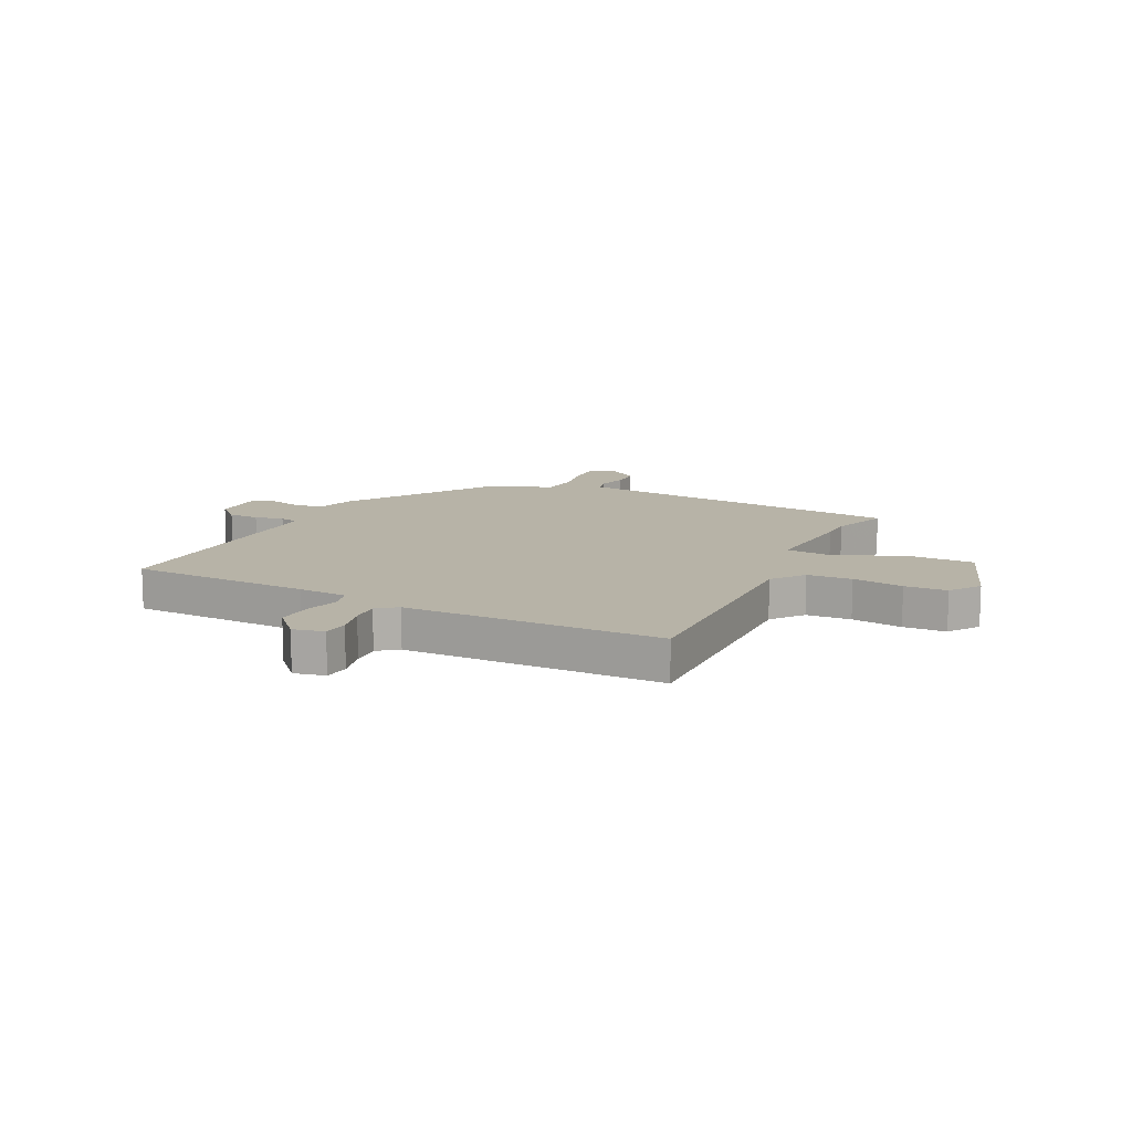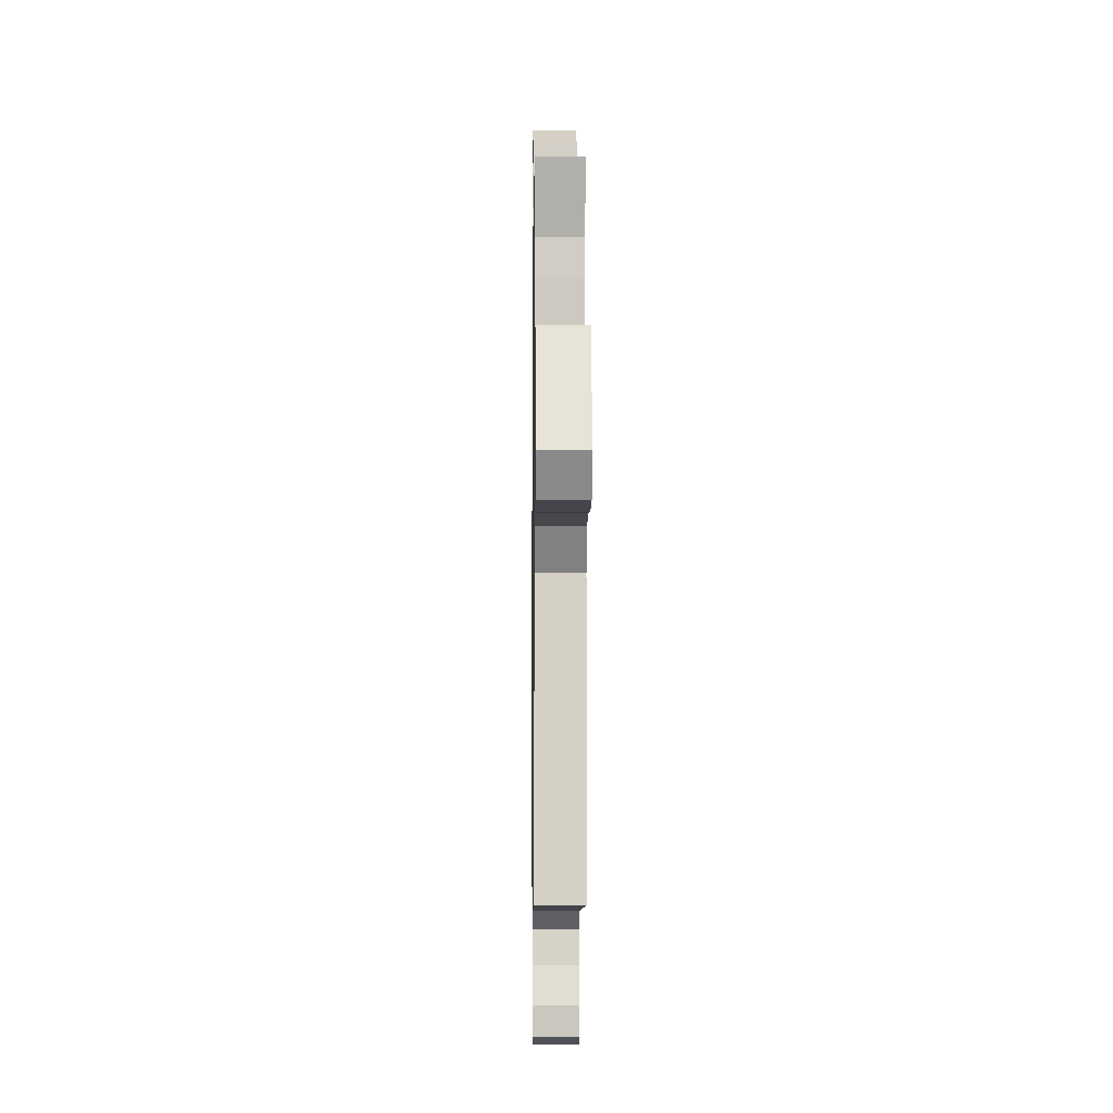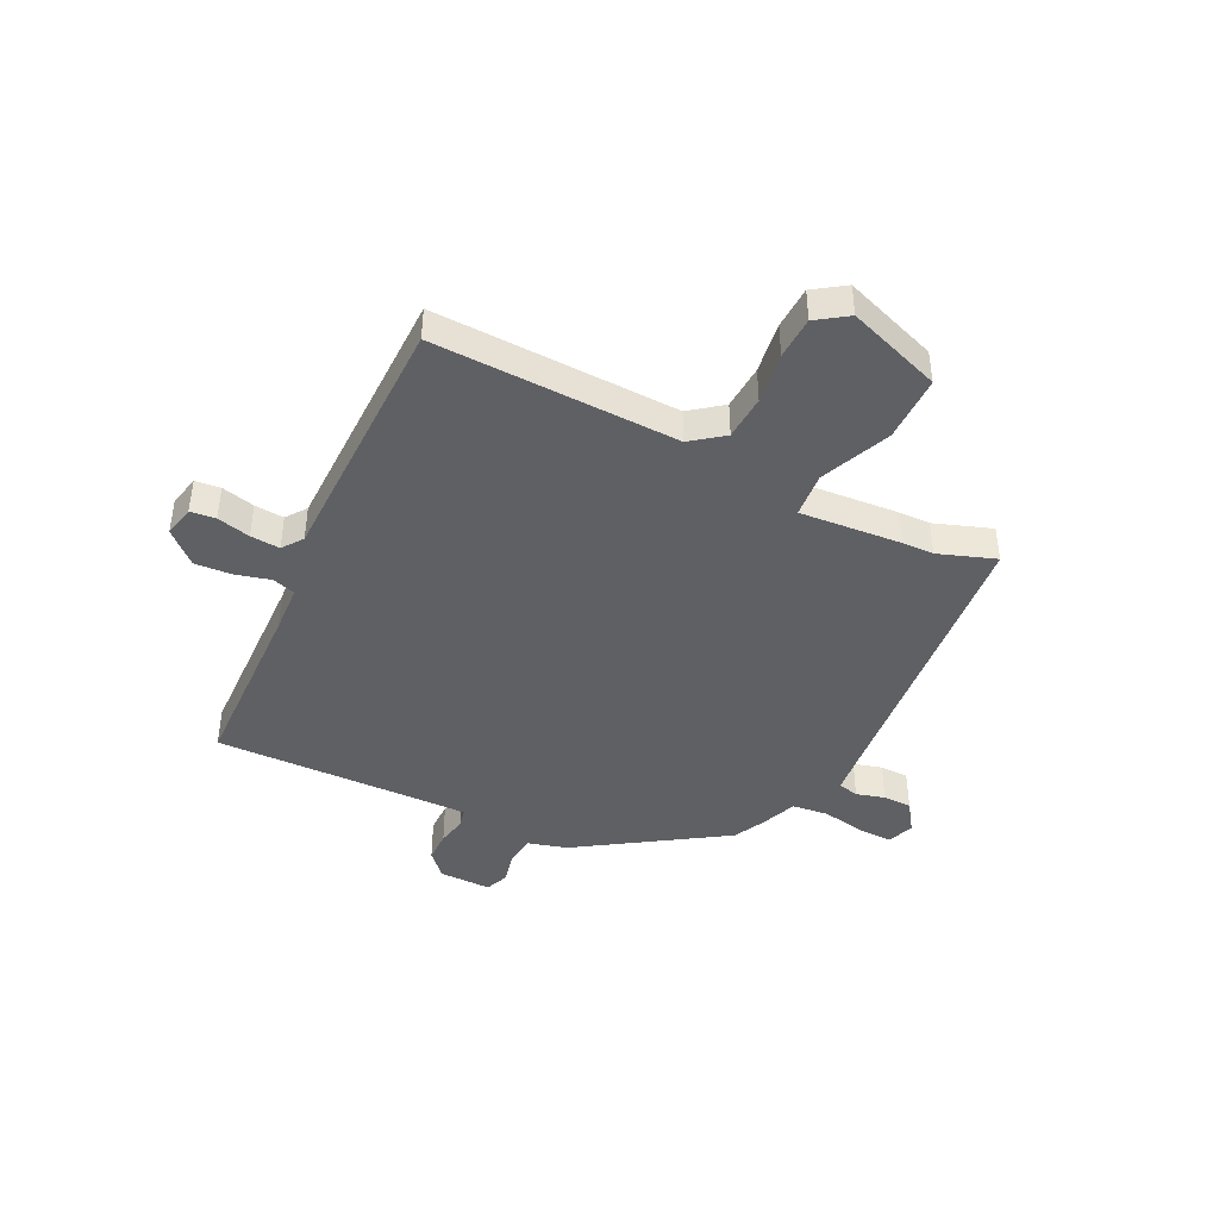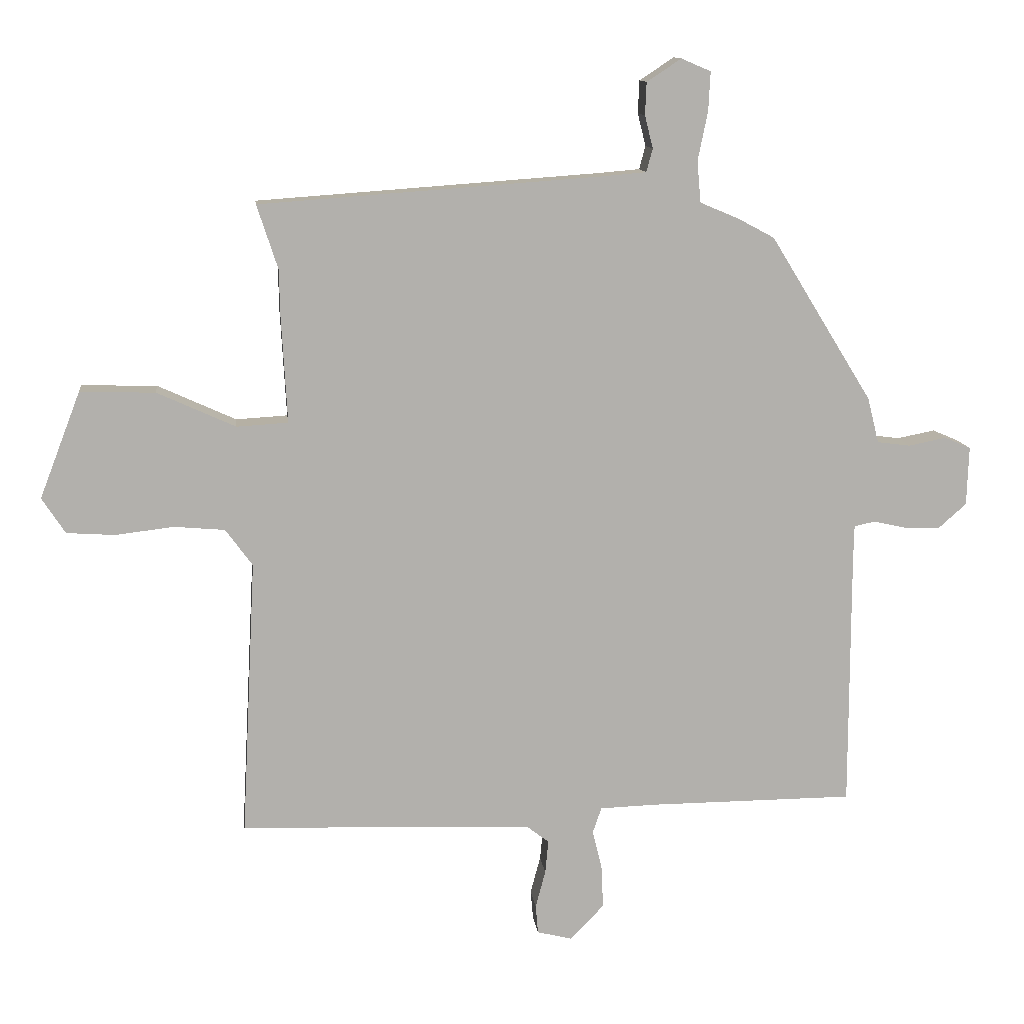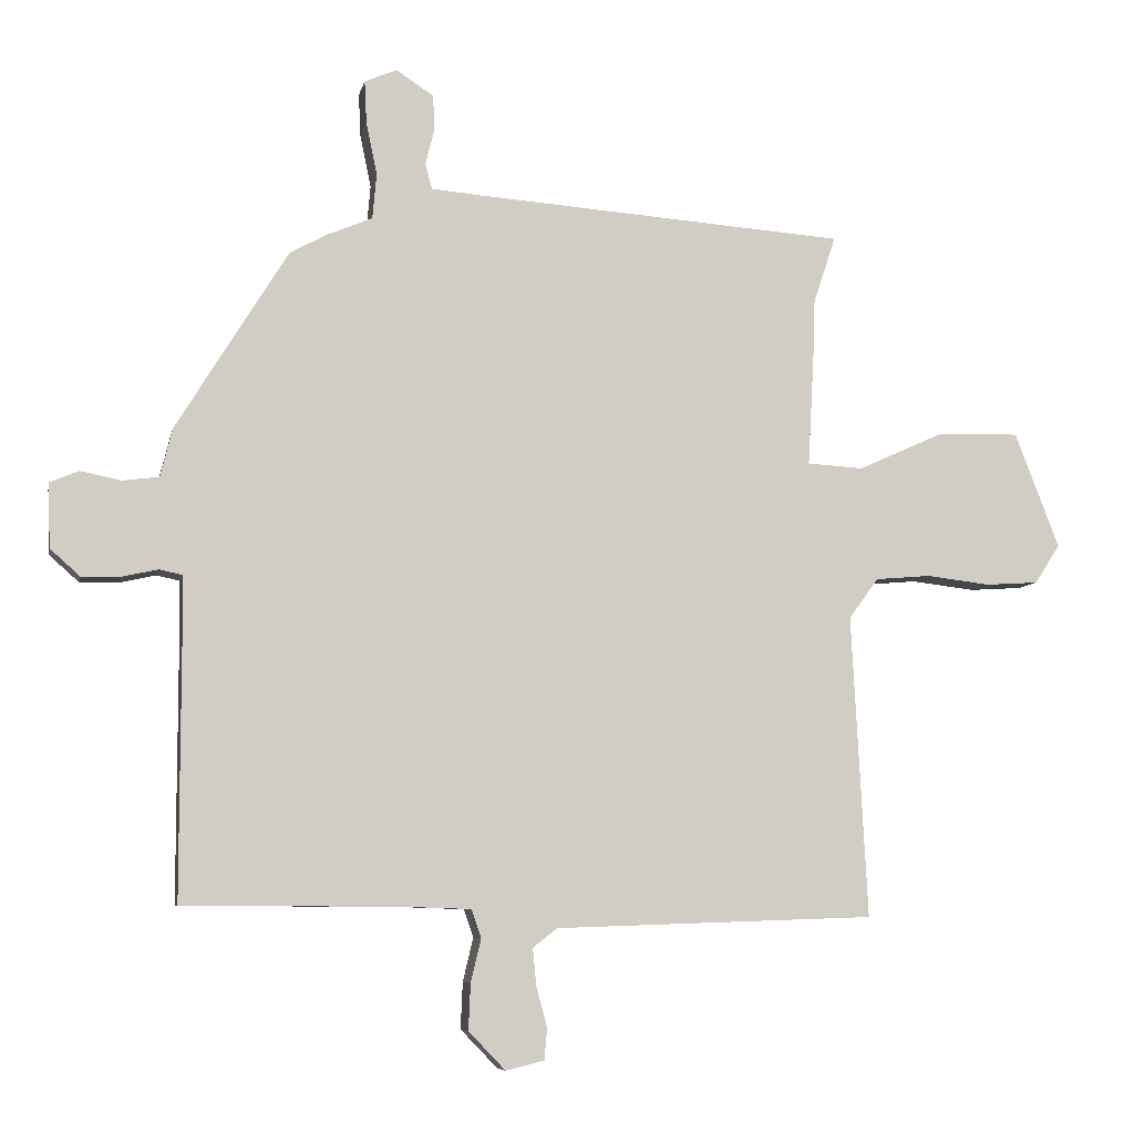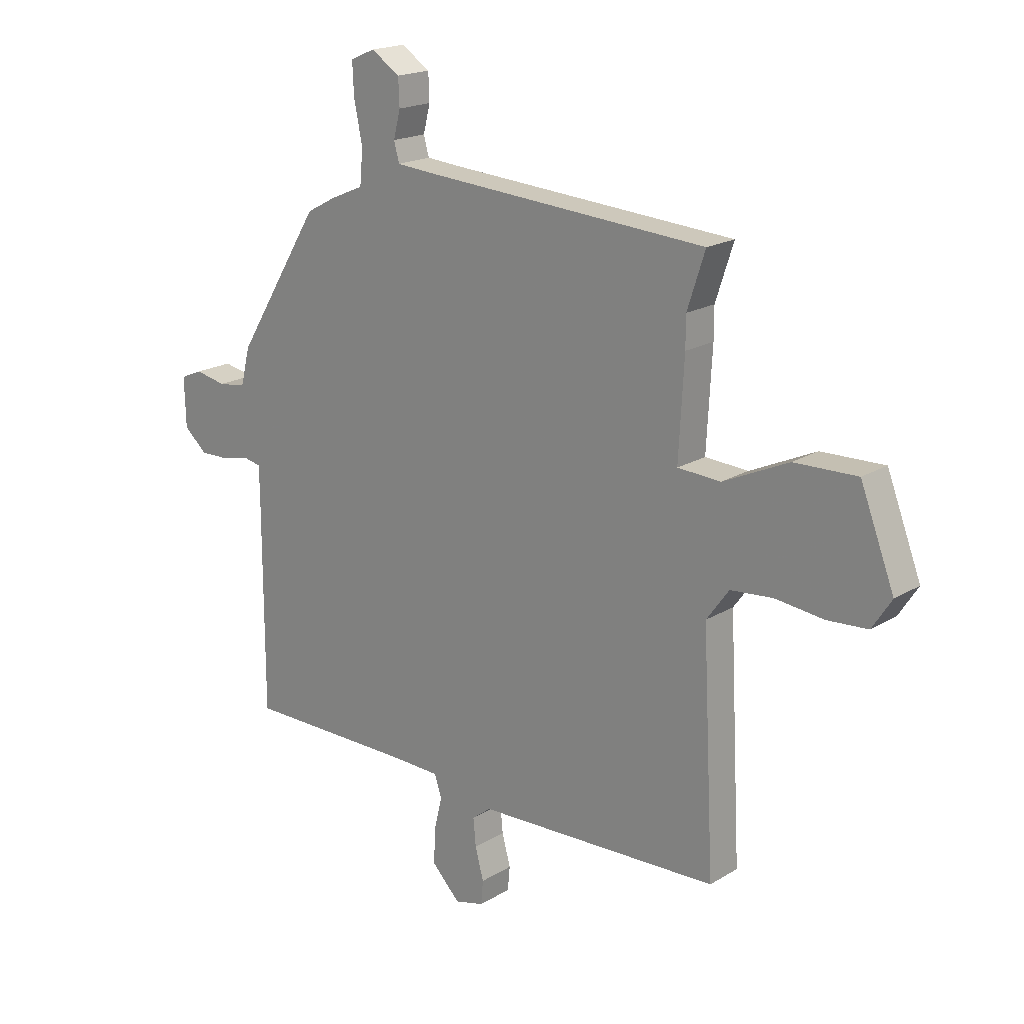
<metadata>
{"format":"obj","ext":"obj","renderer":"f3d","projection":"perspective","resolution":1024,"background":"white","views":[{"elev":12.6,"azim":-152.4,"up":"+Y"},{"elev":-6.4,"azim":-90.7,"up":"+Z"},{"elev":-43.2,"azim":-114.8,"up":"+Y"},{"elev":11.8,"azim":-6.5,"up":"+Z"},{"elev":-7.3,"azim":168.6,"up":"+Z"},{"elev":18.8,"azim":-138.9,"up":"+Z"}]}
</metadata>
<code>
v 0.468 0.07 -0.5
v 0.139 0.07 -0.502
v 0.051 0.07 -0.505
v 0.037 0.07 -0.546
v 0.052 0.07 -0.609
v 0.055 0.07 -0.677
v 0.001 0.07 -0.733
v -0.055 0.07 -0.719
v -0.059 0.07 -0.673
v -0.043 0.07 -0.613
v -0.038 0.07 -0.56
v -0.074 0.07 -0.532
v -0.541 0.07 -0.516
v -0.518 0.07 -0.074
v -0.561 0.07 -0.015
v -0.642 0.07 -0.008
v -0.735 0.07 -0.019
v -0.812 0.07 -0.014
v -0.849 0.07 0.043
v -0.784 0.07 0.212
v -0.664 0.07 0.209
v -0.539 0.07 0.152
v -0.457 0.07 0.157
v -0.467 0.07 0.341
v -0.467 0.07 0.399
v -0.501 0.07 0.503
v 0.045 0.07 0.542
v 0.115 0.07 0.548
v 0.125 0.07 0.585
v 0.112 0.07 0.637
v 0.114 0.07 0.689
v 0.169 0.07 0.725
v 0.216 0.07 0.705
v 0.213 0.07 0.643
v 0.197 0.07 0.565
v 0.203 0.07 0.499
v 0.267 0.07 0.472
v 0.323 0.07 0.442
v 0.486 0.07 0.178
v 0.504 0.07 0.106
v 0.557 0.07 0.099
v 0.617 0.07 0.111
v 0.659 0.07 0.093
v 0.656 0.07 -0.001
v 0.612 0.07 -0.04
v 0.556 0.07 -0.039
v 0.503 0.07 -0.027
v 0.469 0.07 -0.034
v 0.468 0.07 -0.09
v 0.468 0 -0.5
v 0.139 0 -0.502
v 0.051 0 -0.505
v 0.037 0 -0.546
v 0.052 0 -0.609
v 0.055 0 -0.677
v 0.001 0 -0.733
v -0.055 0 -0.719
v -0.059 0 -0.673
v -0.043 0 -0.613
v -0.038 0 -0.56
v -0.074 0 -0.532
v -0.541 0 -0.516
v -0.518 0 -0.074
v -0.561 0 -0.015
v -0.642 0 -0.008
v -0.735 0 -0.019
v -0.812 0 -0.014
v -0.849 0 0.043
v -0.784 0 0.212
v -0.664 0 0.209
v -0.539 0 0.152
v -0.457 0 0.157
v -0.467 0 0.341
v -0.467 0 0.399
v -0.501 0 0.503
v 0.045 0 0.542
v 0.115 0 0.548
v 0.125 0 0.585
v 0.112 0 0.637
v 0.114 0 0.689
v 0.169 0 0.725
v 0.216 0 0.705
v 0.213 0 0.643
v 0.197 0 0.565
v 0.203 0 0.499
v 0.267 0 0.472
v 0.323 0 0.442
v 0.486 0 0.178
v 0.504 0 0.106
v 0.557 0 0.099
v 0.617 0 0.111
v 0.659 0 0.093
v 0.656 0 -0.001
v 0.612 0 -0.04
v 0.556 0 -0.039
v 0.503 0 -0.027
v 0.469 0 -0.034
v 0.468 0 -0.09
f 45 46 47
f 44 45 47
f 43 44 47
f 42 43 47
f 41 42 47
f 40 41 47 48
f 39 40 48
f 38 39 48
f 37 38 48
f 36 37 48
f 33 34 35
f 32 33 35
f 31 32 35
f 30 31 35
f 29 30 35
f 28 29 35 36
f 36 48 49
f 28 36 49
f 27 28 49
f 23 24 25
f 20 21 22
f 19 20 22
f 18 19 22
f 17 18 22
f 16 17 22
f 15 16 22 23
f 14 15 23
f 12 13 14 23
f 11 12 23 25
f 8 9 10
f 7 8 10
f 6 7 10
f 5 6 10
f 4 5 10
f 3 4 10 11
f 49 1 2
f 27 49 2
f 26 27 2
f 25 26 2
f 25 2 3
f 3 11 25
f 96 95 94
f 96 94 93
f 96 93 92
f 96 92 91
f 96 91 90
f 97 96 90 89
f 97 89 88
f 97 88 87
f 97 87 86
f 97 86 85
f 84 83 82
f 84 82 81
f 84 81 80
f 84 80 79
f 84 79 78
f 85 84 78 77
f 98 97 85
f 98 85 77
f 98 77 76
f 74 73 72
f 71 70 69
f 71 69 68
f 71 68 67
f 71 67 66
f 71 66 65
f 72 71 65 64
f 72 64 63
f 72 63 62 61
f 74 72 61 60
f 59 58 57
f 59 57 56
f 59 56 55
f 59 55 54
f 59 54 53
f 60 59 53 52
f 51 50 98
f 51 98 76
f 51 76 75
f 51 75 74
f 52 51 74
f 74 60 52
f 1 50 51 2
f 2 51 52 3
f 3 52 53 4
f 4 53 54 5
f 5 54 55 6
f 6 55 56 7
f 7 56 57 8
f 8 57 58 9
f 9 58 59 10
f 10 59 60 11
f 11 60 61 12
f 12 61 62 13
f 13 62 63 14
f 14 63 64 15
f 15 64 65 16
f 16 65 66 17
f 17 66 67 18
f 18 67 68 19
f 19 68 69 20
f 20 69 70 21
f 21 70 71 22
f 22 71 72 23
f 23 72 73 24
f 24 73 74 25
f 25 74 75 26
f 26 75 76 27
f 27 76 77 28
f 28 77 78 29
f 29 78 79 30
f 30 79 80 31
f 31 80 81 32
f 32 81 82 33
f 33 82 83 34
f 34 83 84 35
f 35 84 85 36
f 36 85 86 37
f 37 86 87 38
f 38 87 88 39
f 39 88 89 40
f 40 89 90 41
f 41 90 91 42
f 42 91 92 43
f 43 92 93 44
f 44 93 94 45
f 45 94 95 46
f 46 95 96 47
f 47 96 97 48
f 48 97 98 49
f 49 98 50 1

</code>
